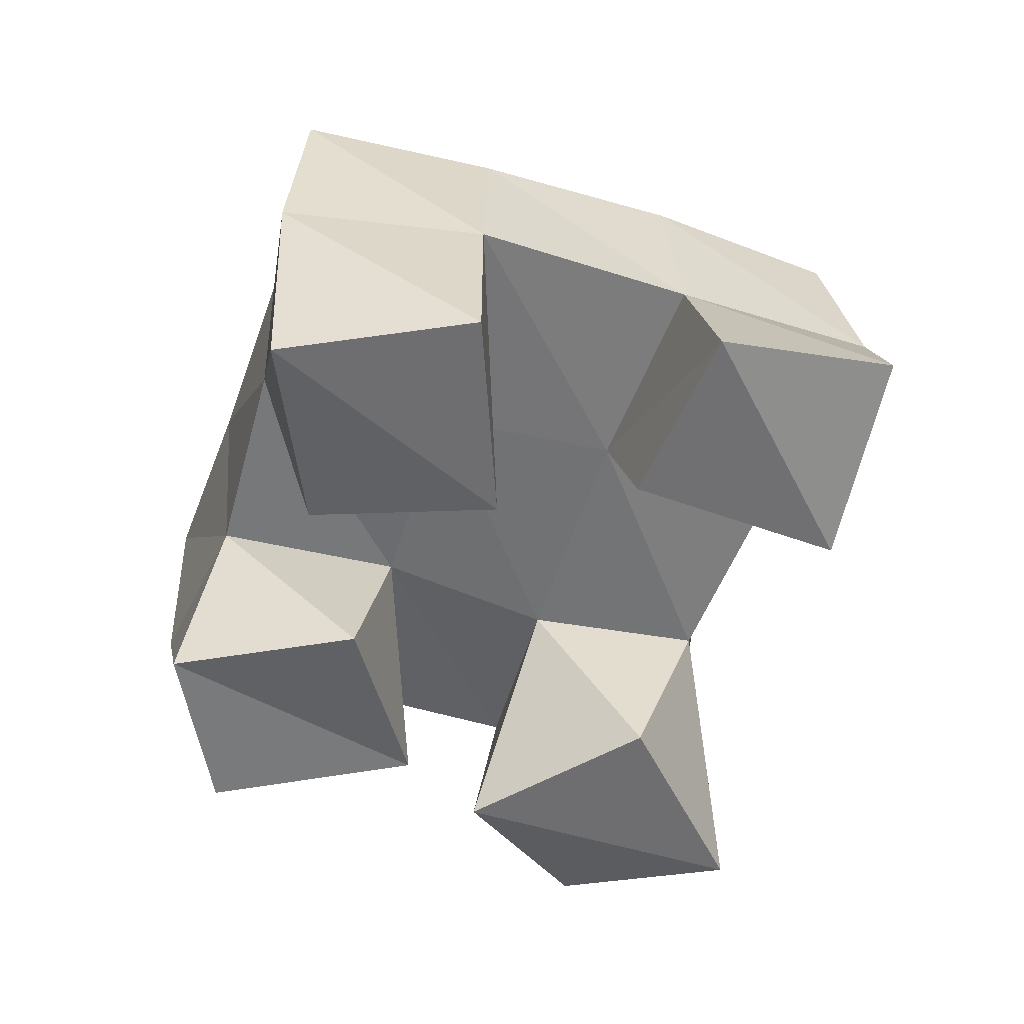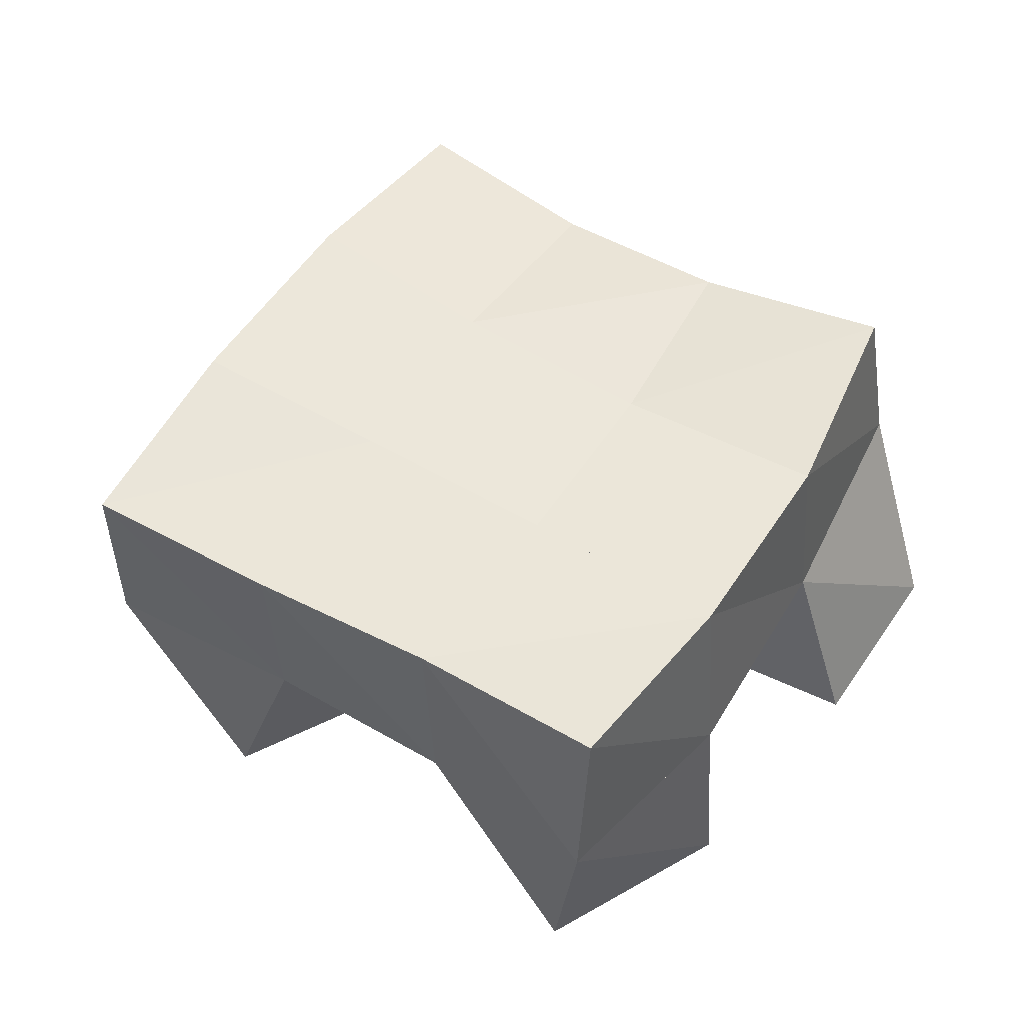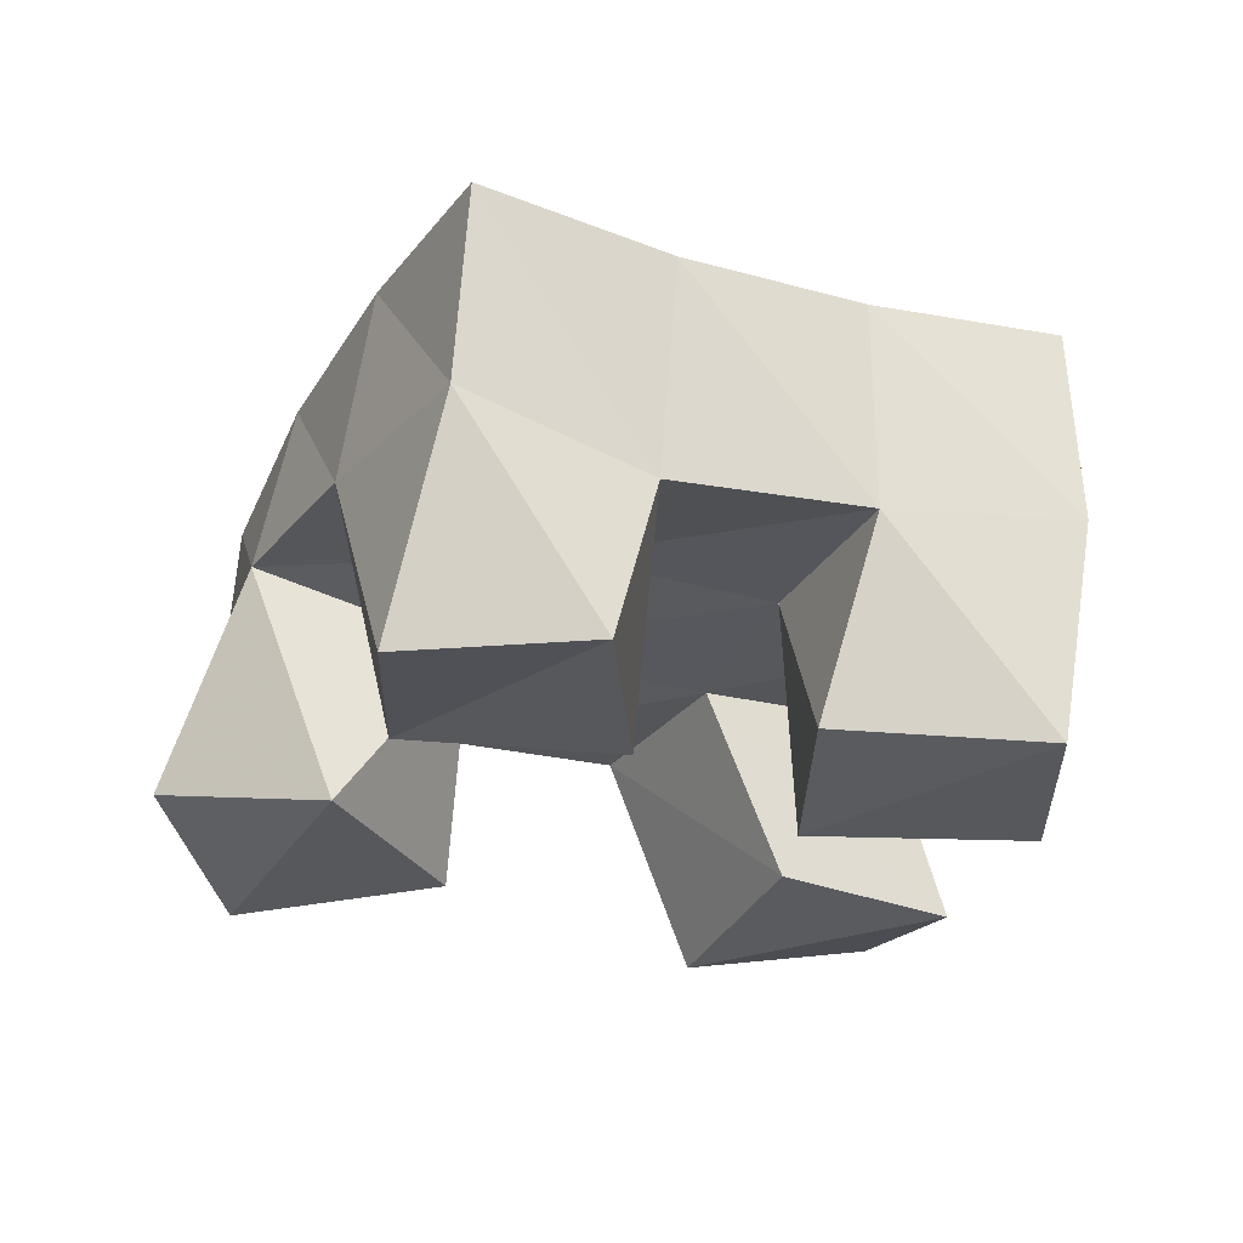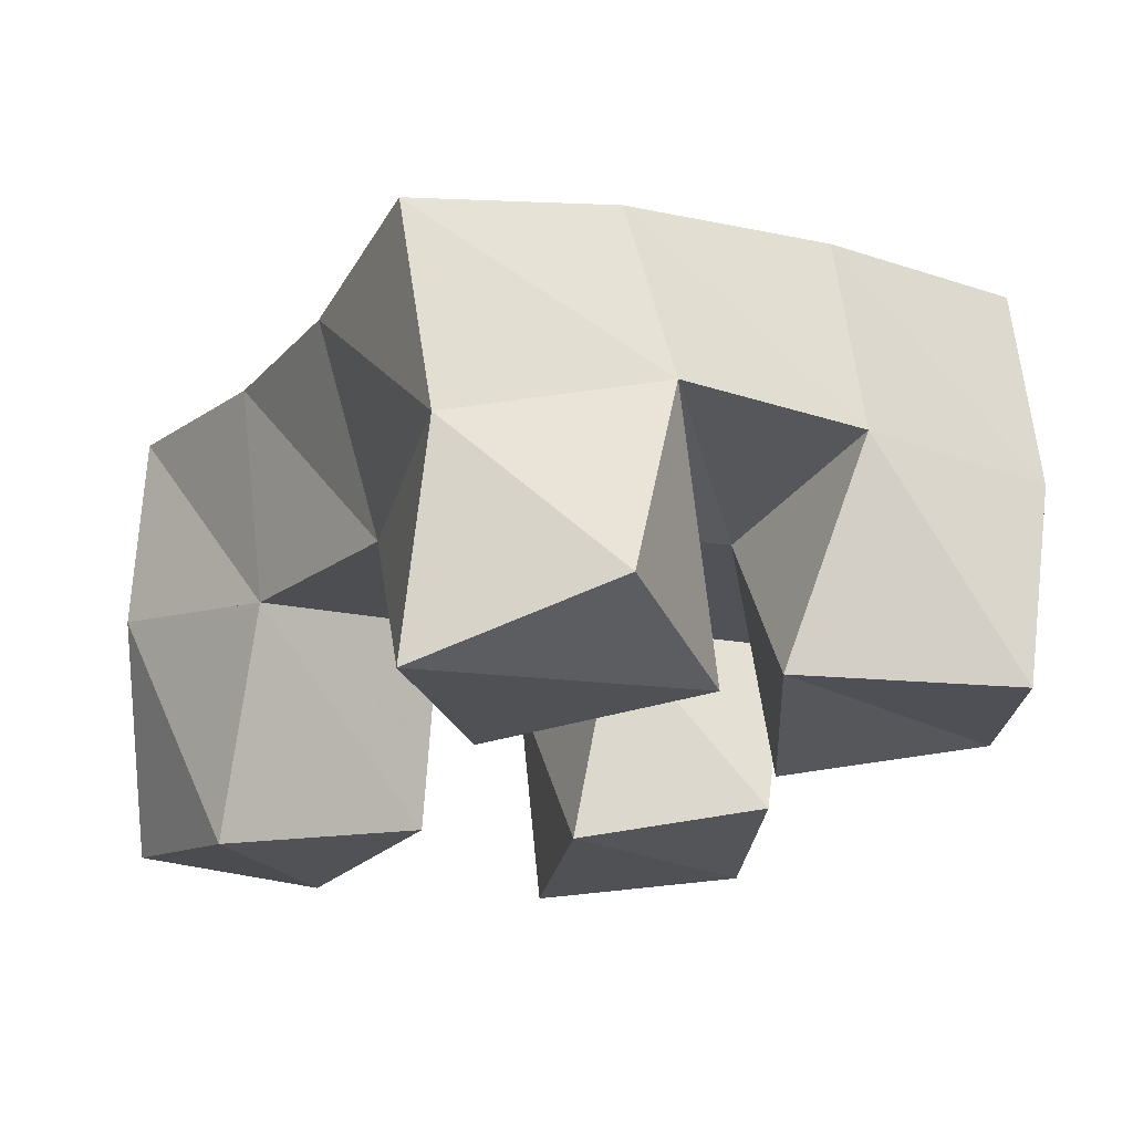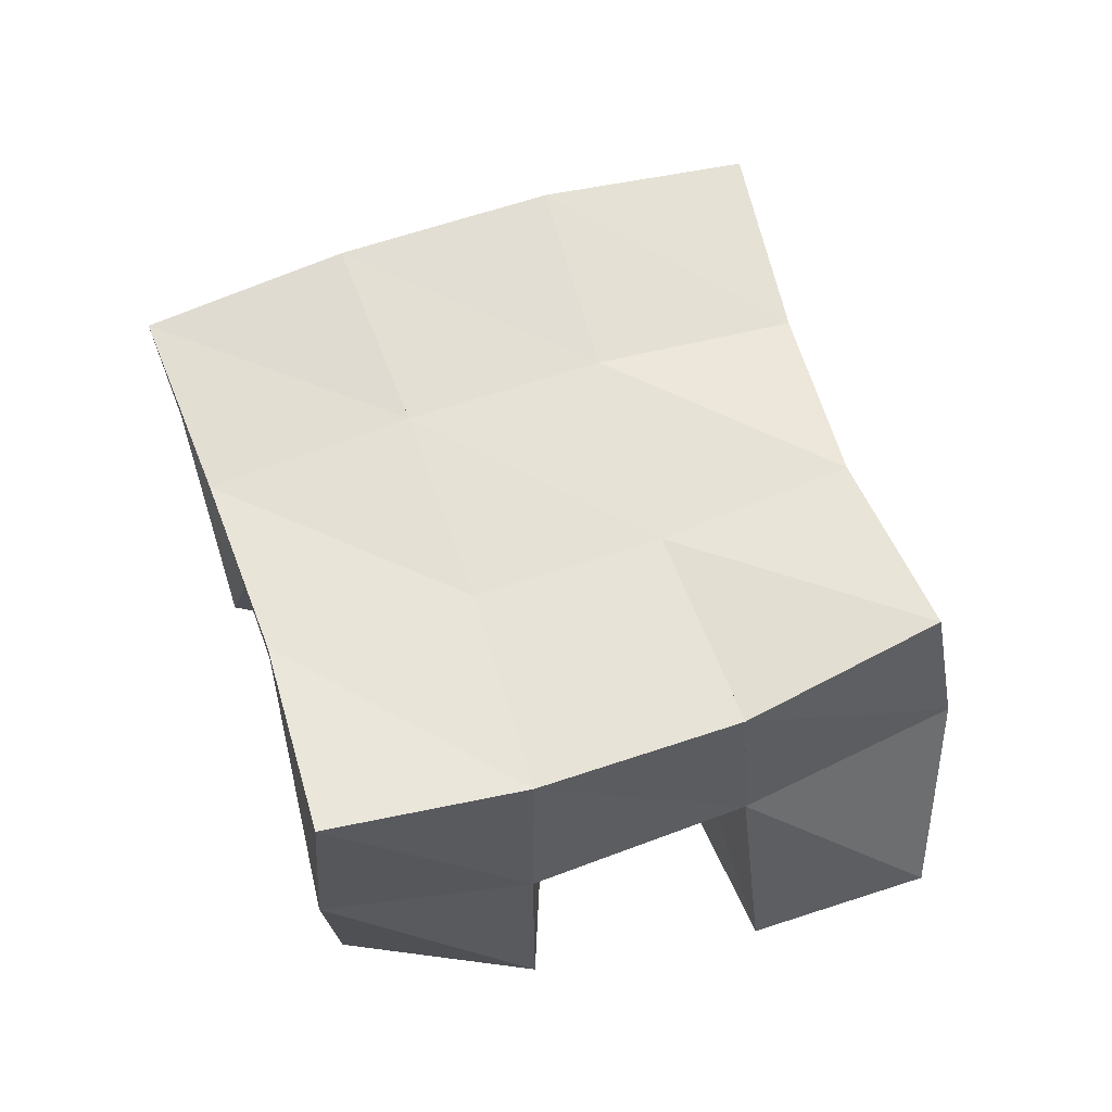
<metadata>
{"format":"obj","ext":"obj","renderer":"f3d","projection":"perspective","resolution":1024,"background":"white","views":[{"elev":-54.4,"azim":-167.3,"up":"+Y"},{"elev":52.8,"azim":152.4,"up":"+Y"},{"elev":-28.0,"azim":95.9,"up":"+Y"},{"elev":69.0,"azim":-7.0,"up":"+Z"},{"elev":62.7,"azim":-168.4,"up":"+Y"}]}
</metadata>
<code>
v 2.308 0.1113 -0.2198
v 2.312 0.1619 -0.1945
v 2.348 0.1042 -0.2402
v 2.356 0.1534 -0.2262
v 2.331 0.1 -0.1759
v 2.346 0.1492 -0.1581
v 2.376 0.105 -0.2018
v 2.385 0.149 -0.1853
v 2.456 0.1 -0.1747
v 2.453 0.1503 -0.159
v 2.505 0.1015 -0.1758
v 2.493 0.1441 -0.184
v 2.455 0.1068 -0.1229
v 2.48 0.1554 -0.114
v 2.507 0.1 -0.1306
v 2.522 0.1508 -0.1456
v 2.39 0.1 -0.1247
v 2.375 0.1447 -0.1186
v 2.44 0.1 -0.1081
v 2.416 0.1481 -0.133
v 2.377 0.1 -0.07103
v 2.389 0.1496 -0.06712
v 2.423 0.1109 -0.06363
v 2.439 0.1594 -0.08634
v 2.402 0.1 -0.2604
v 2.403 0.1521 -0.2557
v 2.453 0.1 -0.264
v 2.452 0.153 -0.2726
v 2.411 0.1 -0.2069
v 2.427 0.15 -0.2047
v 2.458 0.1034 -0.2132
v 2.469 0.1483 -0.2281
v 2.32 0.2064 -0.1939
v 2.36 0.2008 -0.2249
v 2.347 0.1994 -0.154
v 2.387 0.1987 -0.1815
v 2.367 0.1947 -0.1131
v 2.411 0.199 -0.1367
v 2.387 0.198 -0.06962
v 2.434 0.2035 -0.09326
v 2.404 0.1999 -0.2502
v 2.428 0.1981 -0.205
v 2.453 0.1991 -0.1616
v 2.48 0.2033 -0.1208
v 2.449 0.2027 -0.2709
v 2.471 0.1986 -0.2279
v 2.496 0.1964 -0.1884
v 2.523 0.1989 -0.1486
f 1 2 4
f 3 1 4
f 2 6 8
f 4 2 8
f 6 5 7
f 8 6 7
f 5 1 3
f 7 5 3
f 8 7 3
f 4 8 3
f 2 1 5
f 6 2 5
f 9 10 12
f 11 9 12
f 10 14 16
f 12 10 16
f 14 13 15
f 16 14 15
f 13 9 11
f 15 13 11
f 16 15 11
f 12 16 11
f 10 9 13
f 14 10 13
f 17 18 20
f 19 17 20
f 18 22 24
f 20 18 24
f 22 21 23
f 24 22 23
f 21 17 19
f 23 21 19
f 24 23 19
f 20 24 19
f 18 17 21
f 22 18 21
f 25 26 28
f 27 25 28
f 26 30 32
f 28 26 32
f 30 29 31
f 32 30 31
f 29 25 27
f 31 29 27
f 32 31 27
f 28 32 27
f 26 25 29
f 30 26 29
f 2 33 34
f 4 2 34
f 33 35 36
f 34 33 36
f 35 6 8
f 36 35 8
f 6 2 4
f 8 6 4
f 36 8 4
f 34 36 4
f 33 2 6
f 35 33 6
f 6 35 36
f 8 6 36
f 35 37 38
f 36 35 38
f 37 18 20
f 38 37 20
f 18 6 8
f 20 18 8
f 38 20 8
f 36 38 8
f 35 6 18
f 37 35 18
f 18 37 38
f 20 18 38
f 37 39 40
f 38 37 40
f 39 22 24
f 40 39 24
f 22 18 20
f 24 22 20
f 40 24 20
f 38 40 20
f 37 18 22
f 39 37 22
f 4 34 41
f 26 4 41
f 34 36 42
f 41 34 42
f 36 8 30
f 42 36 30
f 8 4 26
f 30 8 26
f 42 30 26
f 41 42 26
f 34 4 8
f 36 34 8
f 8 36 42
f 30 8 42
f 36 38 43
f 42 36 43
f 38 20 10
f 43 38 10
f 20 8 30
f 10 20 30
f 43 10 30
f 42 43 30
f 36 8 20
f 38 36 20
f 20 38 43
f 10 20 43
f 38 40 44
f 43 38 44
f 40 24 14
f 44 40 14
f 24 20 10
f 14 24 10
f 44 14 10
f 43 44 10
f 38 20 24
f 40 38 24
f 26 41 45
f 28 26 45
f 41 42 46
f 45 41 46
f 42 30 32
f 46 42 32
f 30 26 28
f 32 30 28
f 46 32 28
f 45 46 28
f 41 26 30
f 42 41 30
f 30 42 46
f 32 30 46
f 42 43 47
f 46 42 47
f 43 10 12
f 47 43 12
f 10 30 32
f 12 10 32
f 47 12 32
f 46 47 32
f 42 30 10
f 43 42 10
f 10 43 47
f 12 10 47
f 43 44 48
f 47 43 48
f 44 14 16
f 48 44 16
f 14 10 12
f 16 14 12
f 48 16 12
f 47 48 12
f 43 10 14
f 44 43 14

</code>
